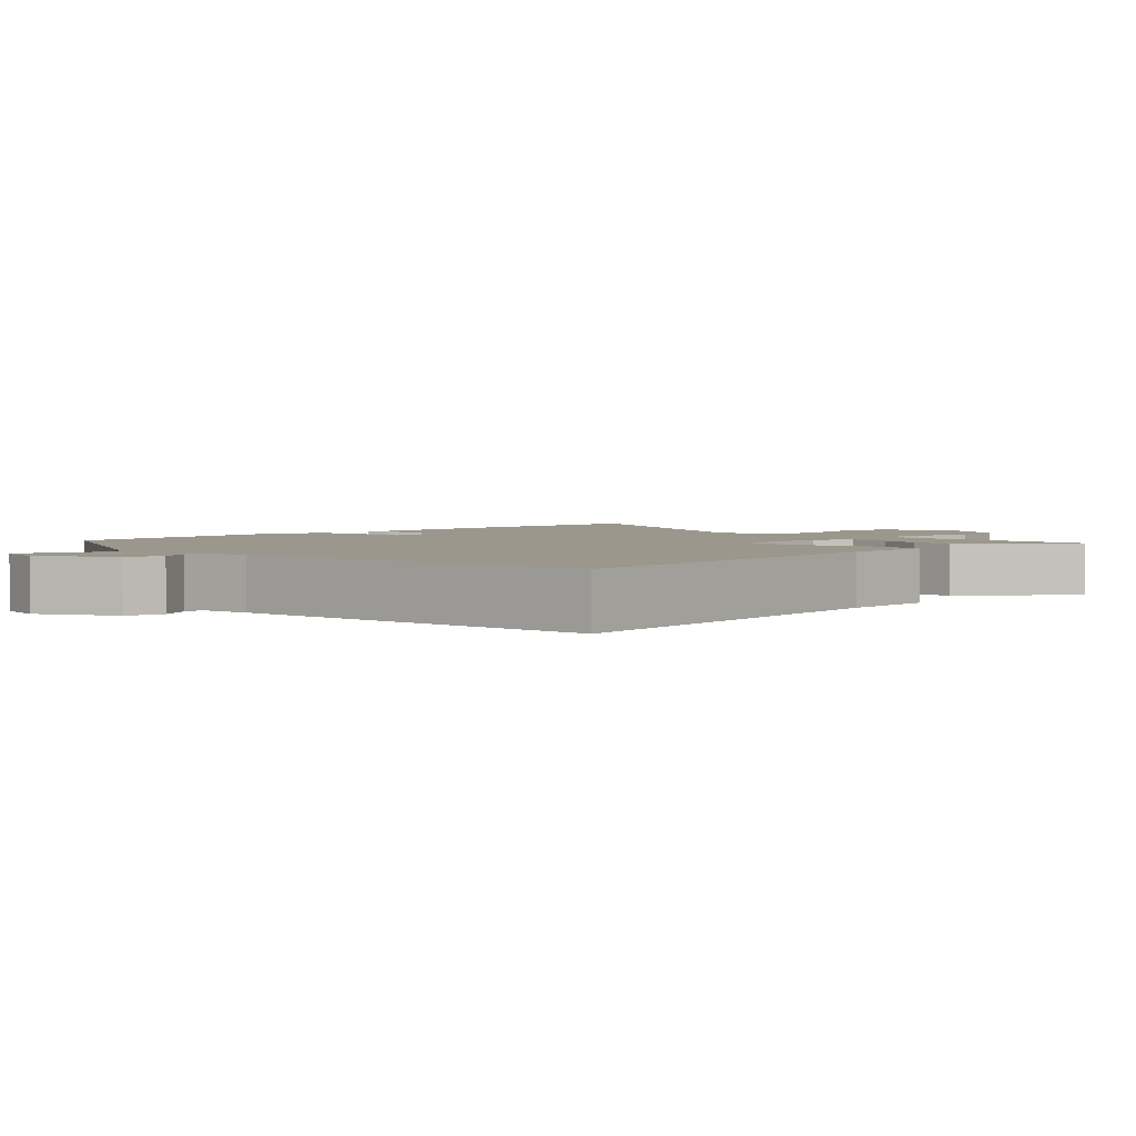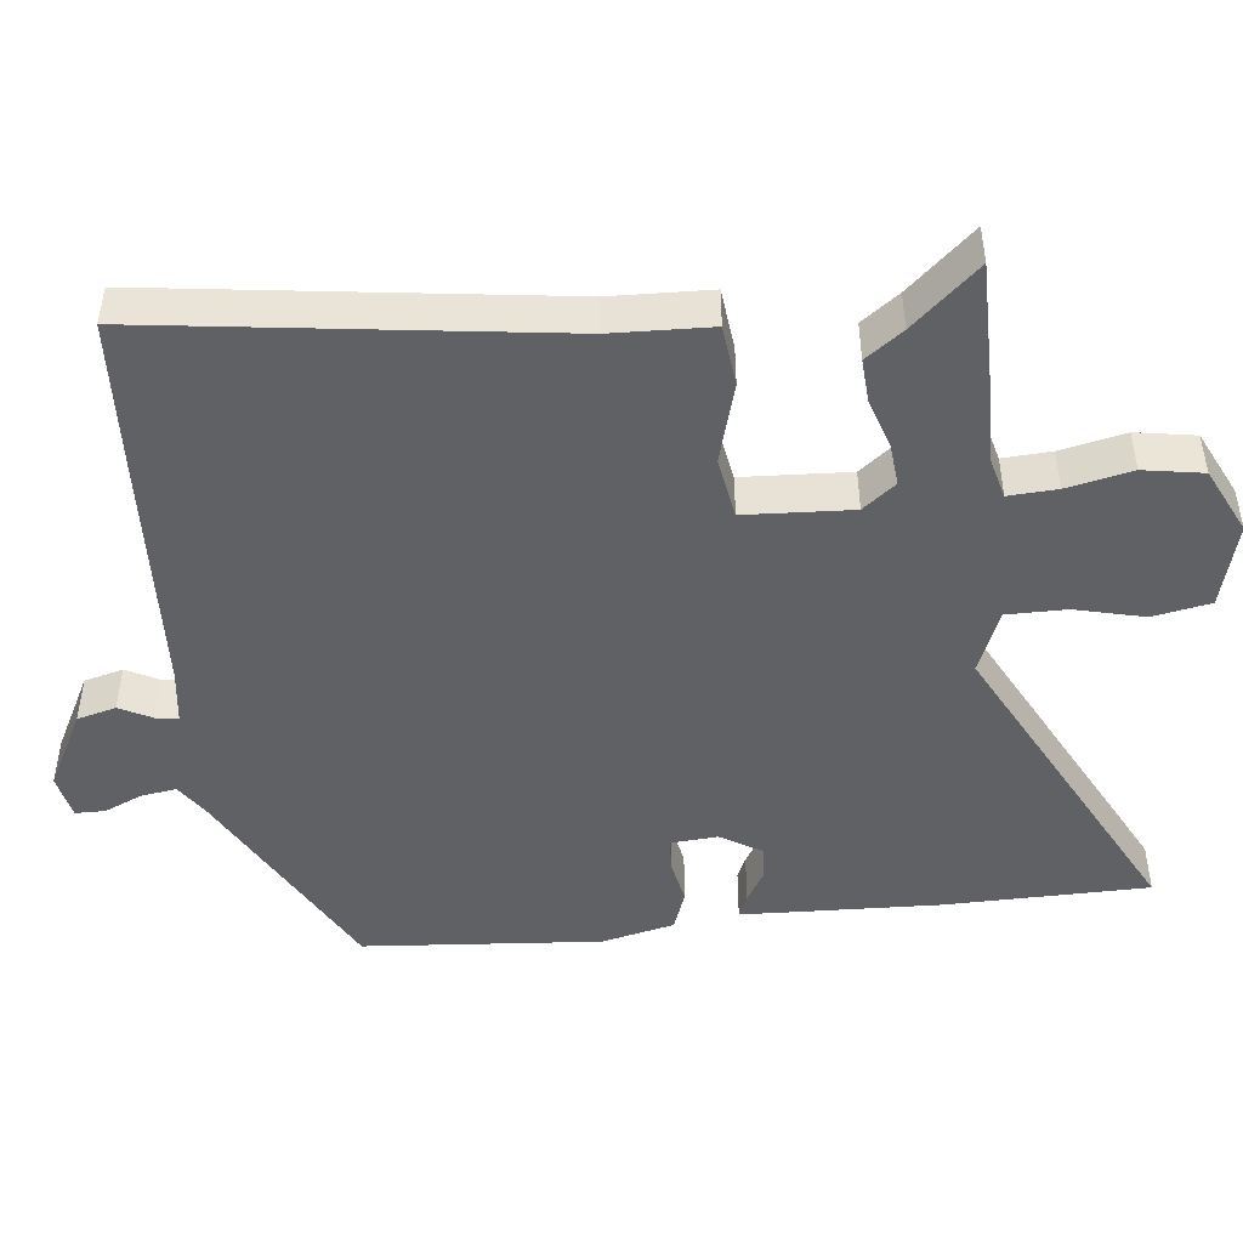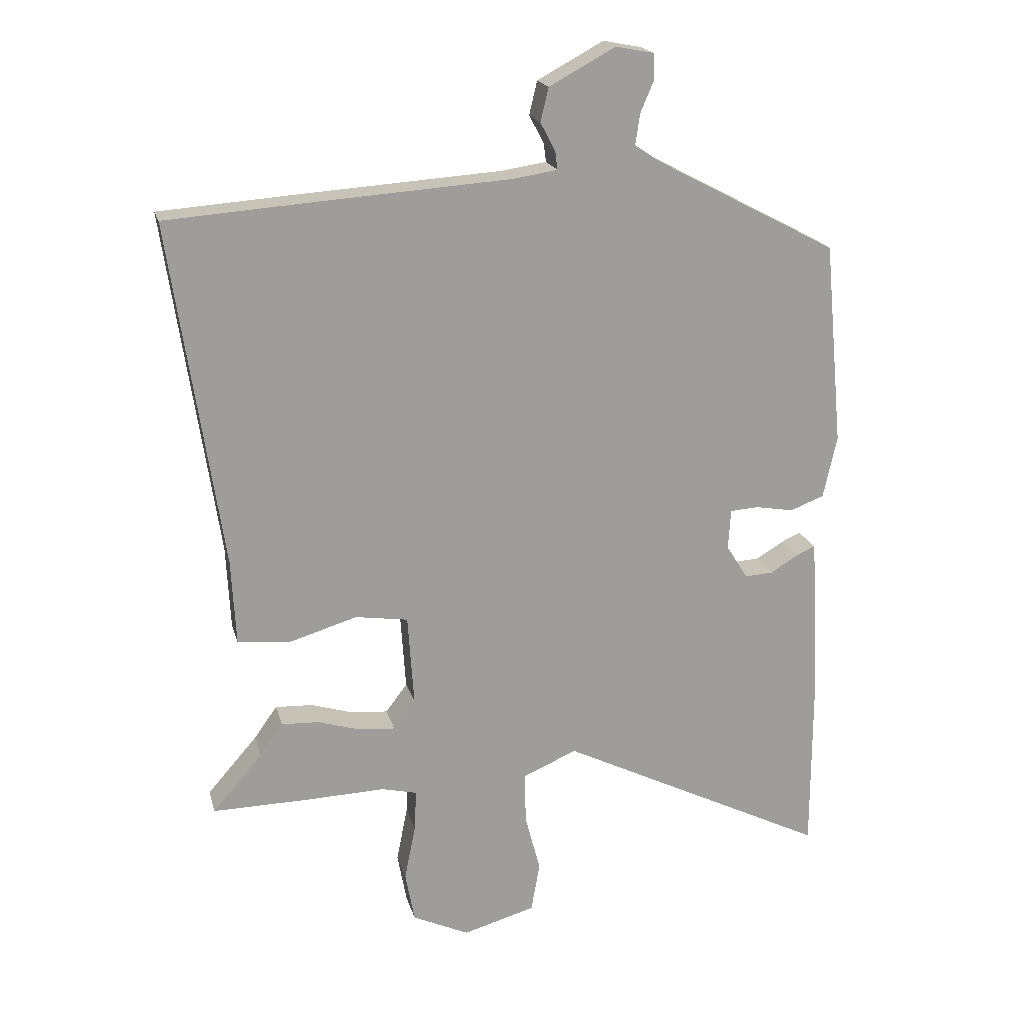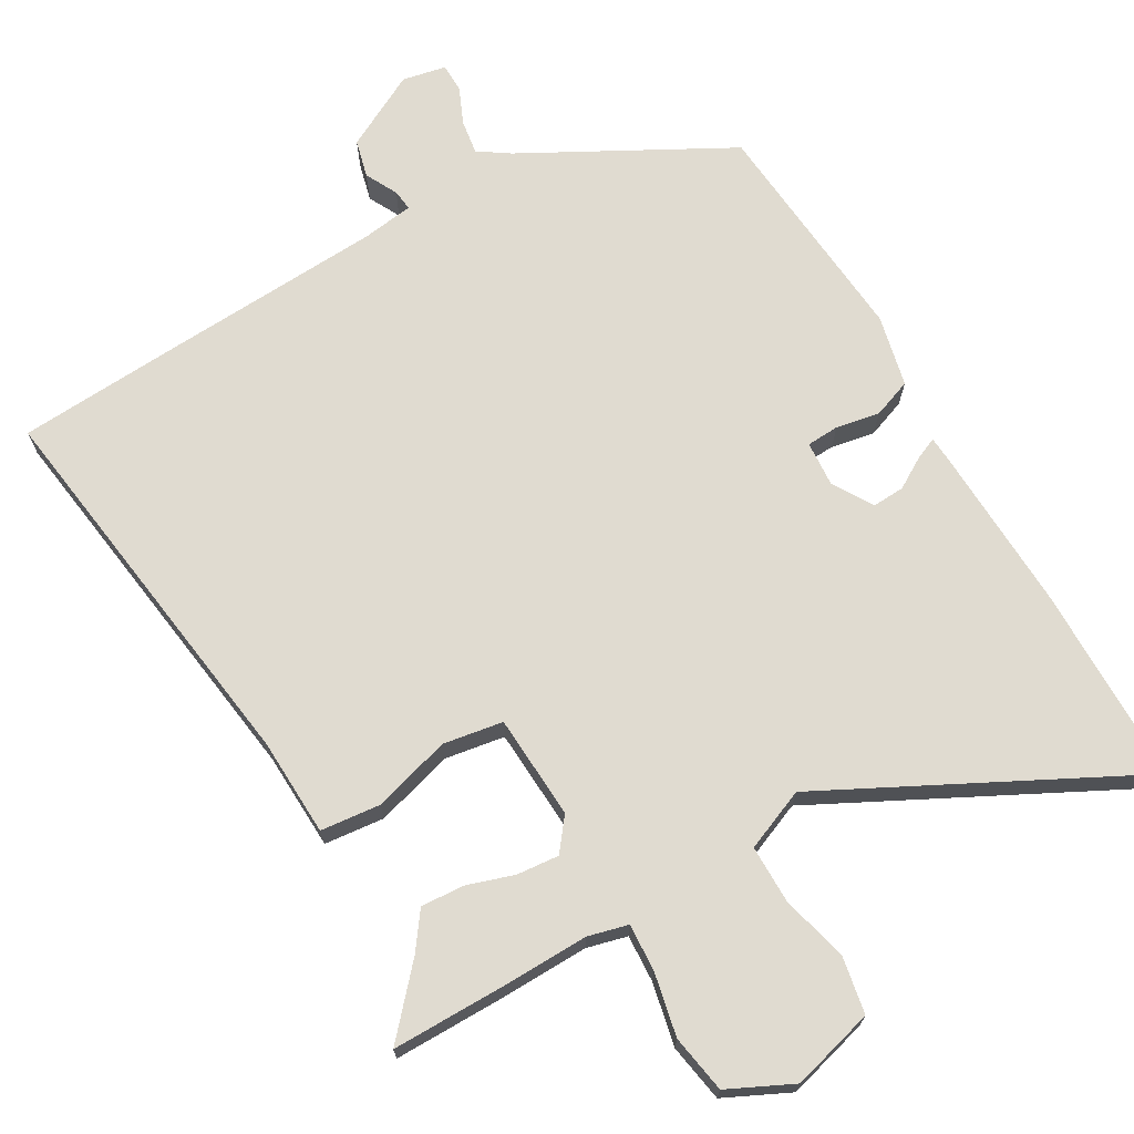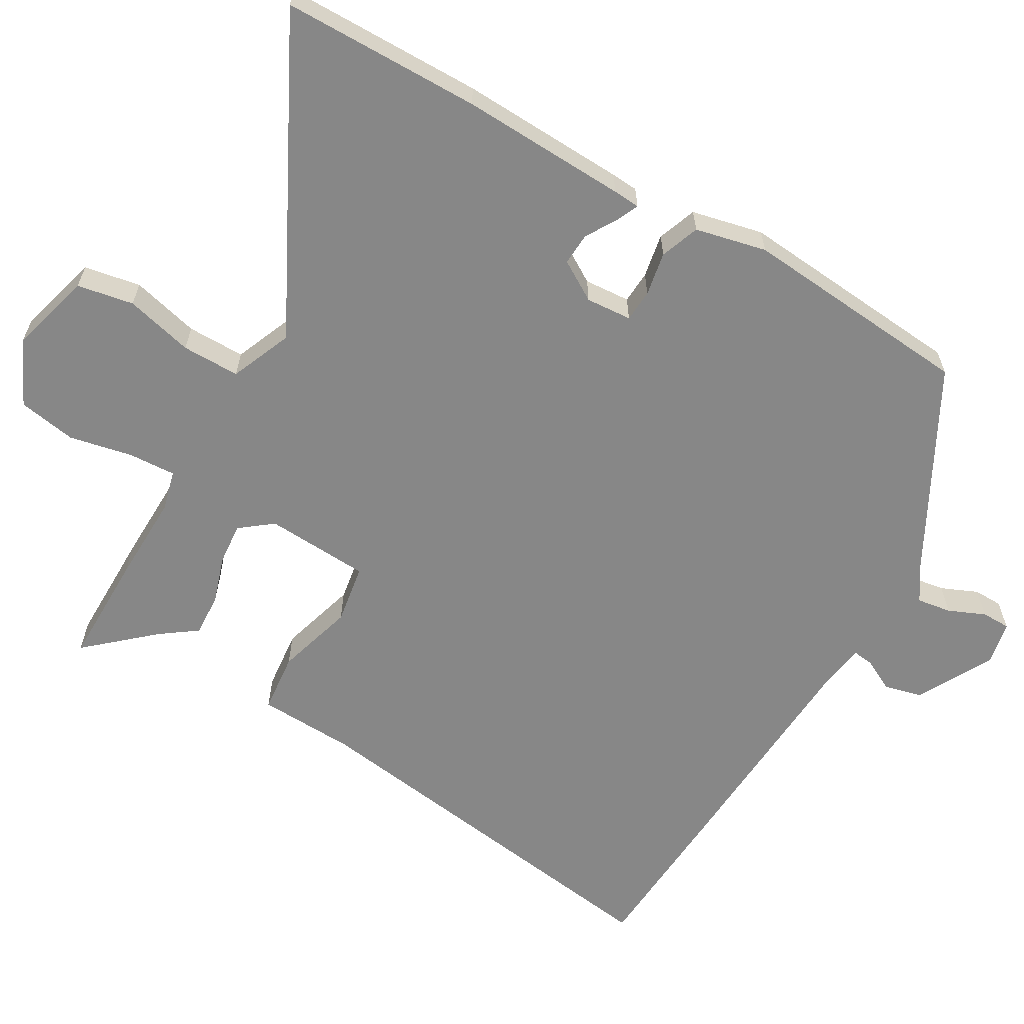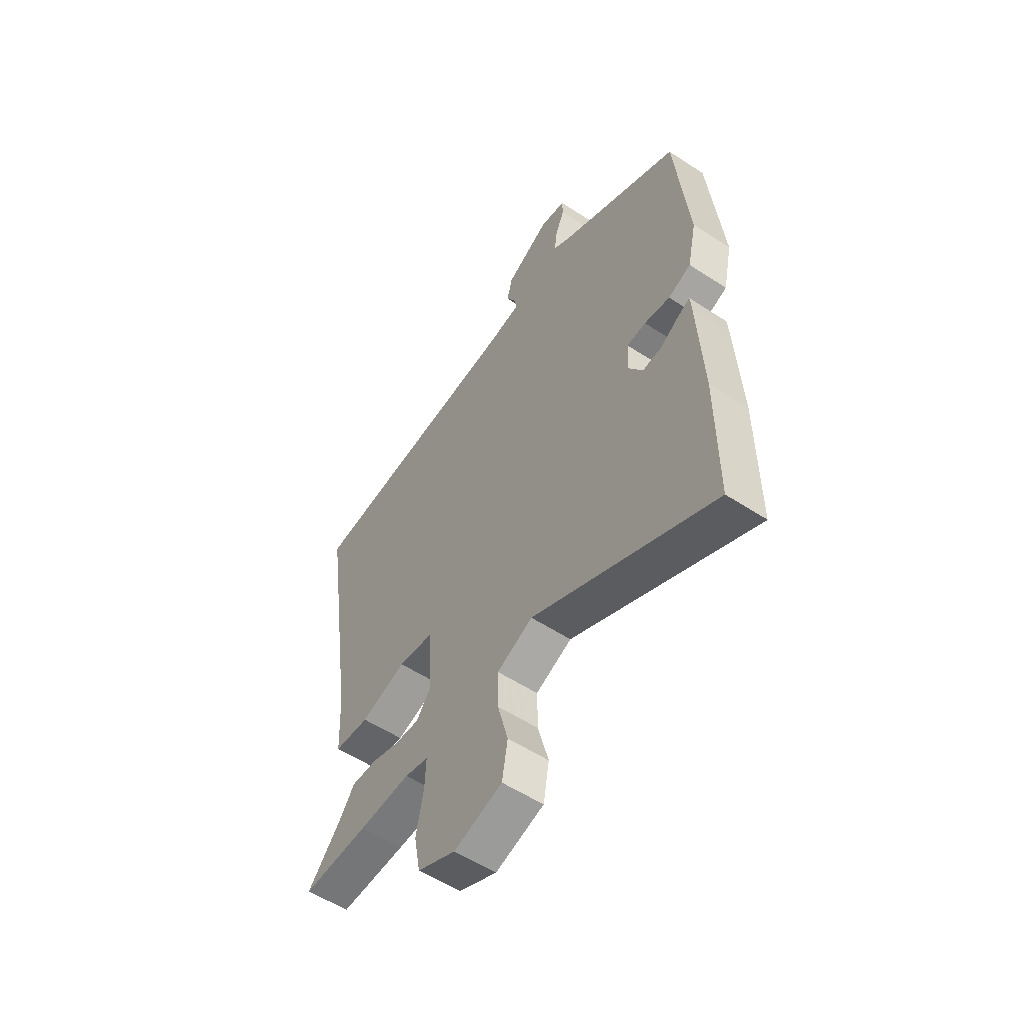
<metadata>
{"format":"obj","ext":"obj","renderer":"f3d","projection":"perspective","resolution":1024,"background":"white","views":[{"elev":2.7,"azim":44.8,"up":"+Y"},{"elev":-47.2,"azim":97.1,"up":"+Y"},{"elev":19.5,"azim":166.0,"up":"+Z"},{"elev":69.9,"azim":150.6,"up":"+Y"},{"elev":-62.4,"azim":-119.6,"up":"+Y"},{"elev":-56.1,"azim":-124.4,"up":"+Z"}]}
</metadata>
<code>
v 0.556 0.07 -0.501
v 0.397 0.07 -0.499
v 0.272 0.07 -0.495
v 0.215 0.07 -0.509
v 0.218 0.07 -0.576
v 0.236 0.07 -0.666
v 0.221 0.07 -0.748
v 0.129 0.07 -0.791
v 0.012 0.07 -0.758
v -0.002 0.07 -0.678
v 0.023 0.07 -0.582
v 0.024 0.07 -0.5
v -0.063 0.07 -0.463
v -0.5 0.07 -0.681
v -0.5 0.07 -0.4
v -0.488 0.07 -0.164
v -0.485 0.07 -0.126
v -0.454 0.07 -0.14
v -0.41 0.07 -0.167
v -0.364 0.07 -0.17
v -0.329 0.07 -0.114
v -0.333 0.07 -0.049
v -0.379 0.07 -0.046
v -0.441 0.07 -0.057
v -0.496 0.07 -0.036
v -0.518 0.07 0.065
v -0.487 0.07 0.393
v -0.196 0.07 0.546
v -0.152 0.07 0.575
v -0.159 0.07 0.624
v -0.181 0.07 0.676
v -0.18 0.07 0.717
v -0.118 0.07 0.729
v -0.011 0.07 0.671
v 0.002 0.07 0.617
v -0.022 0.07 0.572
v -0.026 0.07 0.542
v 0.047 0.07 0.531
v 0.374 0.07 0.509
v 0.595 0.07 0.493
v 0.512 0.07 -0.065
v 0.505 0.07 -0.203
v 0.42 0.07 -0.211
v 0.31 0.07 -0.178
v 0.225 0.07 -0.191
v 0.215 0.07 -0.339
v 0.25 0.07 -0.385
v 0.31 0.07 -0.38
v 0.377 0.07 -0.359
v 0.438 0.07 -0.356
v 0.475 0.07 -0.408
v 0.556 0 -0.501
v 0.397 0 -0.499
v 0.272 0 -0.495
v 0.215 0 -0.509
v 0.218 0 -0.576
v 0.236 0 -0.666
v 0.221 0 -0.748
v 0.129 0 -0.791
v 0.012 0 -0.758
v -0.002 0 -0.678
v 0.023 0 -0.582
v 0.024 0 -0.5
v -0.063 0 -0.463
v -0.5 0 -0.681
v -0.5 0 -0.4
v -0.488 0 -0.164
v -0.485 0 -0.126
v -0.454 0 -0.14
v -0.41 0 -0.167
v -0.364 0 -0.17
v -0.329 0 -0.114
v -0.333 0 -0.049
v -0.379 0 -0.046
v -0.441 0 -0.057
v -0.496 0 -0.036
v -0.518 0 0.065
v -0.487 0 0.393
v -0.196 0 0.546
v -0.152 0 0.575
v -0.159 0 0.624
v -0.181 0 0.676
v -0.18 0 0.717
v -0.118 0 0.729
v -0.011 0 0.671
v 0.002 0 0.617
v -0.022 0 0.572
v -0.026 0 0.542
v 0.047 0 0.531
v 0.374 0 0.509
v 0.595 0 0.493
v 0.512 0 -0.065
v 0.505 0 -0.203
v 0.42 0 -0.211
v 0.31 0 -0.178
v 0.225 0 -0.191
v 0.215 0 -0.339
v 0.25 0 -0.385
v 0.31 0 -0.38
v 0.377 0 -0.359
v 0.438 0 -0.356
v 0.475 0 -0.408
f 48 49 50 51
f 1 2 3
f 51 1 3
f 48 51 3
f 47 48 3
f 46 47 3 4
f 41 42 43 44
f 41 44 45
f 40 41 45
f 39 40 45
f 38 39 45
f 37 38 45 46
f 34 35 36
f 33 34 36
f 32 33 36
f 31 32 36
f 30 31 36
f 29 30 36 37
f 37 46 4
f 29 37 4
f 28 29 4
f 26 27 28
f 25 26 28
f 24 25 28
f 23 24 28
f 17 18 19
f 16 17 19
f 15 16 19
f 14 15 19
f 13 14 19
f 12 13 19 20
f 9 10 11
f 8 9 11
f 7 8 11
f 6 7 11
f 5 6 11
f 5 11 12
f 12 20 21
f 5 12 21
f 4 5 21
f 22 23 28
f 4 21 22 28
f 102 101 100 99
f 54 53 52
f 54 52 102
f 54 102 99
f 54 99 98
f 55 54 98 97
f 95 94 93 92
f 96 95 92
f 96 92 91
f 96 91 90
f 96 90 89
f 97 96 89 88
f 87 86 85
f 87 85 84
f 87 84 83
f 87 83 82
f 87 82 81
f 88 87 81 80
f 55 97 88
f 55 88 80
f 55 80 79
f 79 78 77
f 79 77 76
f 79 76 75
f 79 75 74
f 70 69 68
f 70 68 67
f 70 67 66
f 70 66 65
f 70 65 64
f 71 70 64 63
f 62 61 60
f 62 60 59
f 62 59 58
f 62 58 57
f 62 57 56
f 63 62 56
f 72 71 63
f 72 63 56
f 72 56 55
f 79 74 73
f 79 73 72 55
f 1 52 53 2
f 2 53 54 3
f 3 54 55 4
f 4 55 56 5
f 5 56 57 6
f 6 57 58 7
f 7 58 59 8
f 8 59 60 9
f 9 60 61 10
f 10 61 62 11
f 11 62 63 12
f 12 63 64 13
f 13 64 65 14
f 14 65 66 15
f 15 66 67 16
f 16 67 68 17
f 17 68 69 18
f 18 69 70 19
f 19 70 71 20
f 20 71 72 21
f 21 72 73 22
f 22 73 74 23
f 23 74 75 24
f 24 75 76 25
f 25 76 77 26
f 26 77 78 27
f 27 78 79 28
f 28 79 80 29
f 29 80 81 30
f 30 81 82 31
f 31 82 83 32
f 32 83 84 33
f 33 84 85 34
f 34 85 86 35
f 35 86 87 36
f 36 87 88 37
f 37 88 89 38
f 38 89 90 39
f 39 90 91 40
f 40 91 92 41
f 41 92 93 42
f 42 93 94 43
f 43 94 95 44
f 44 95 96 45
f 45 96 97 46
f 46 97 98 47
f 47 98 99 48
f 48 99 100 49
f 49 100 101 50
f 50 101 102 51
f 51 102 52 1

</code>
